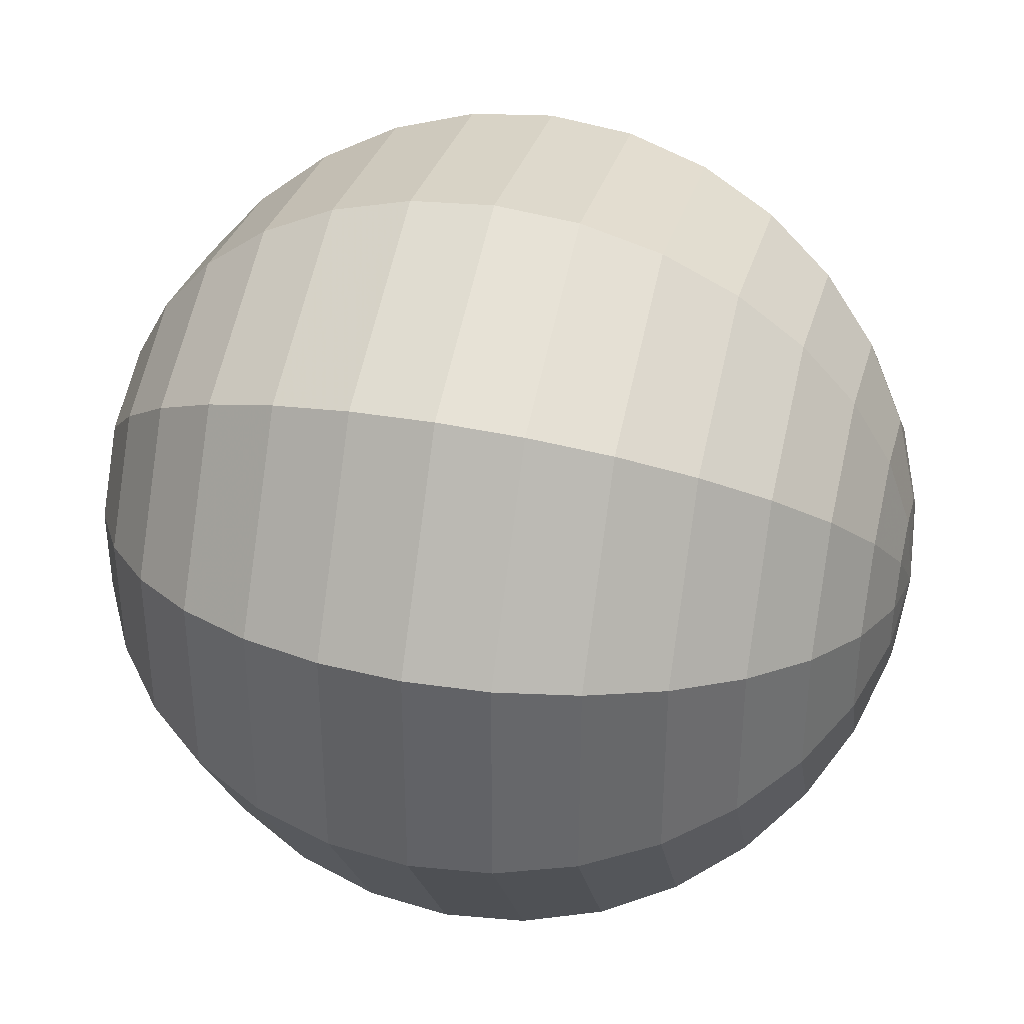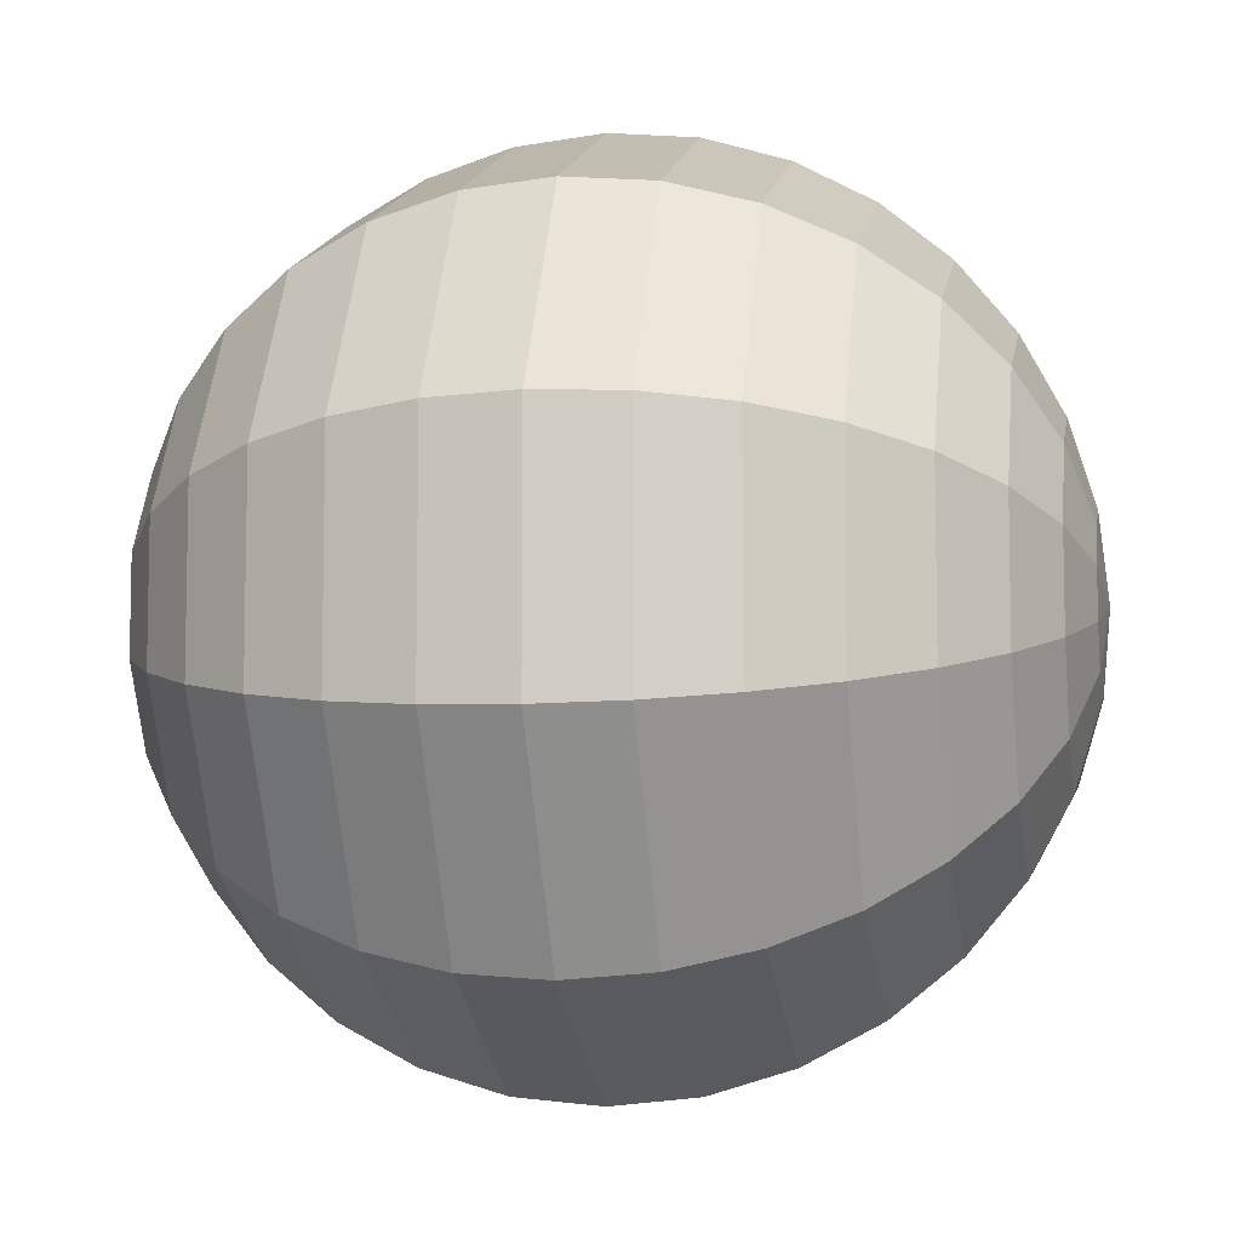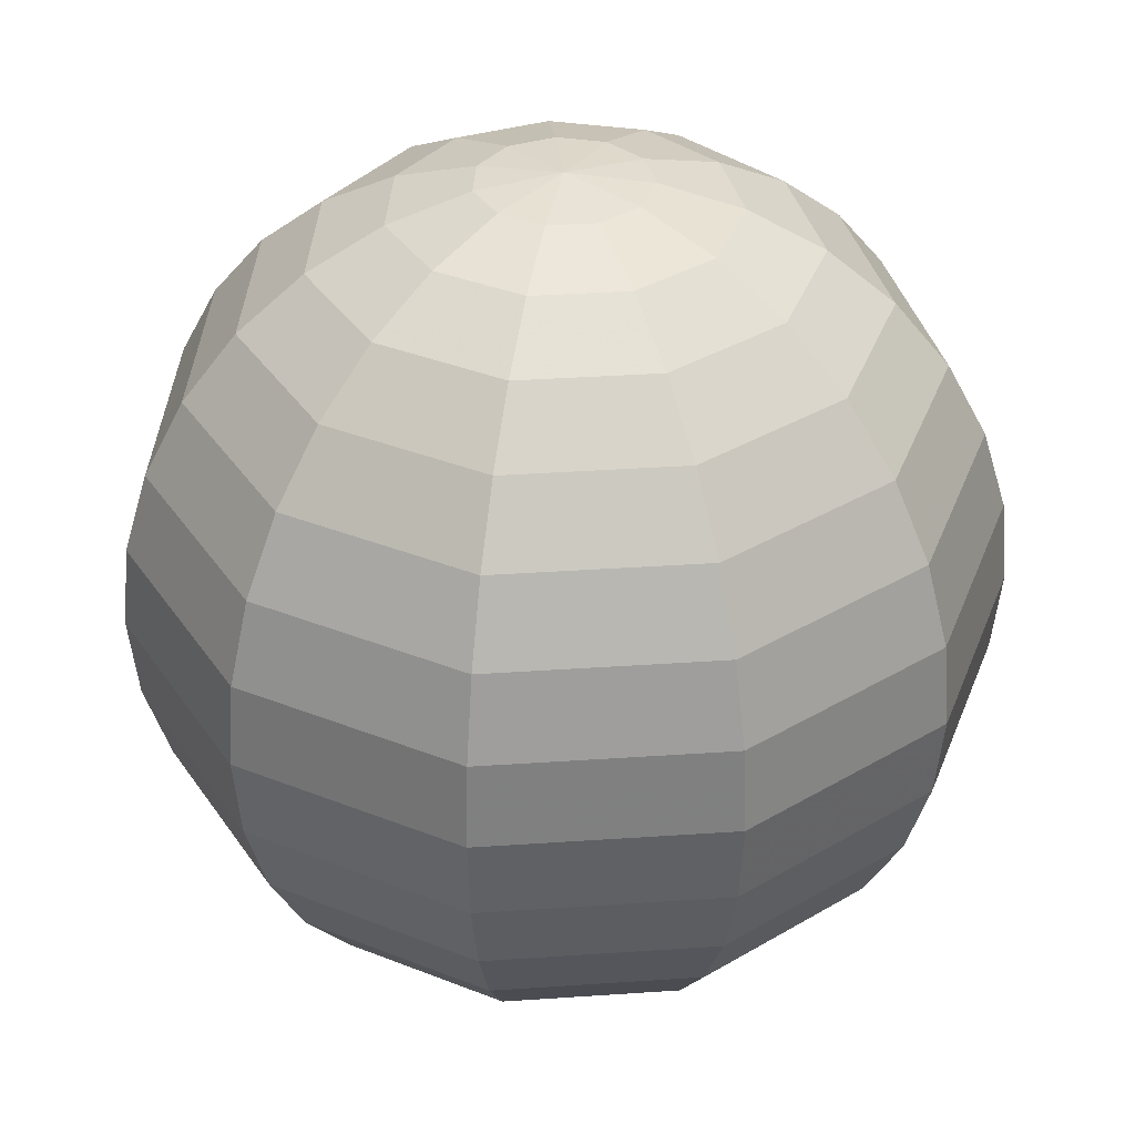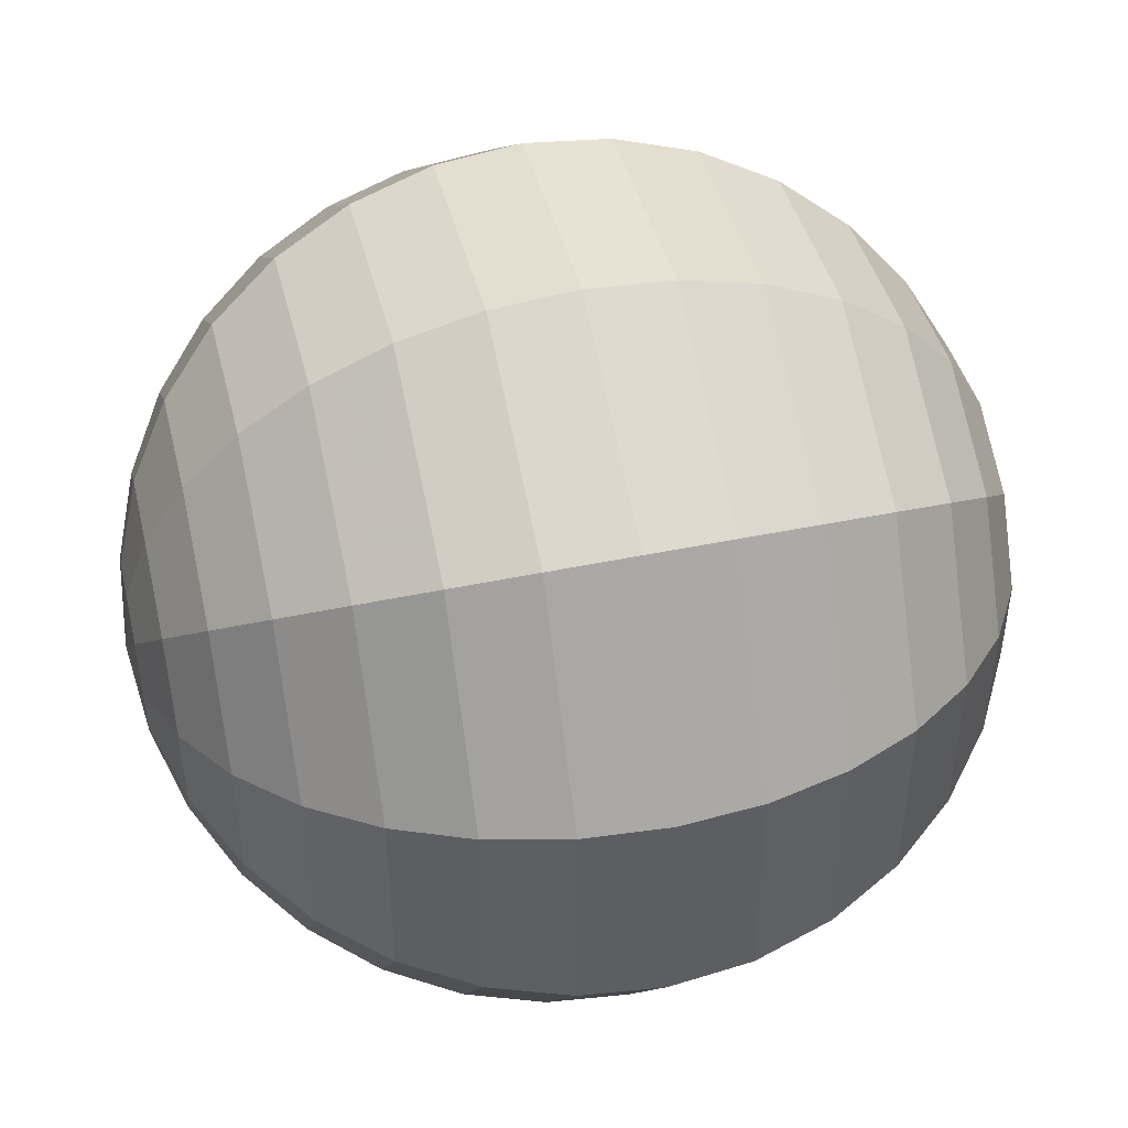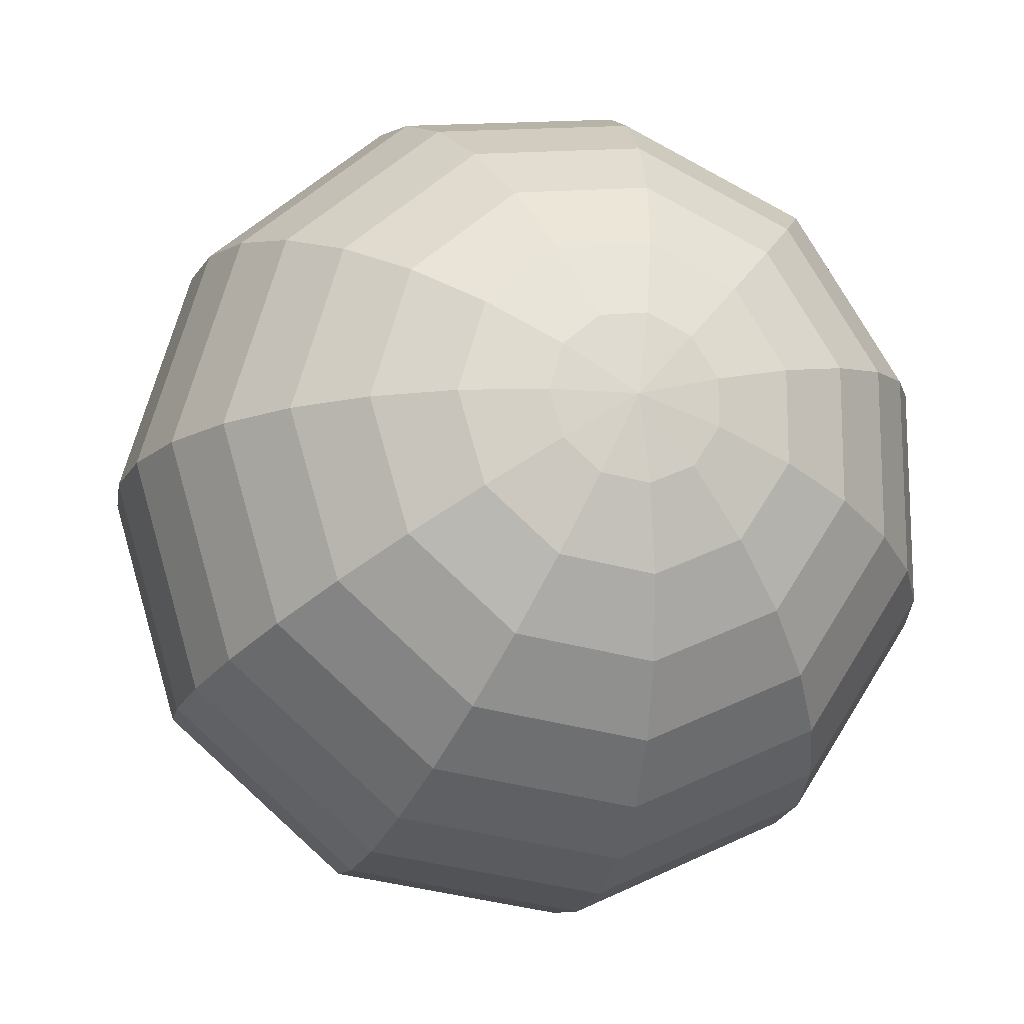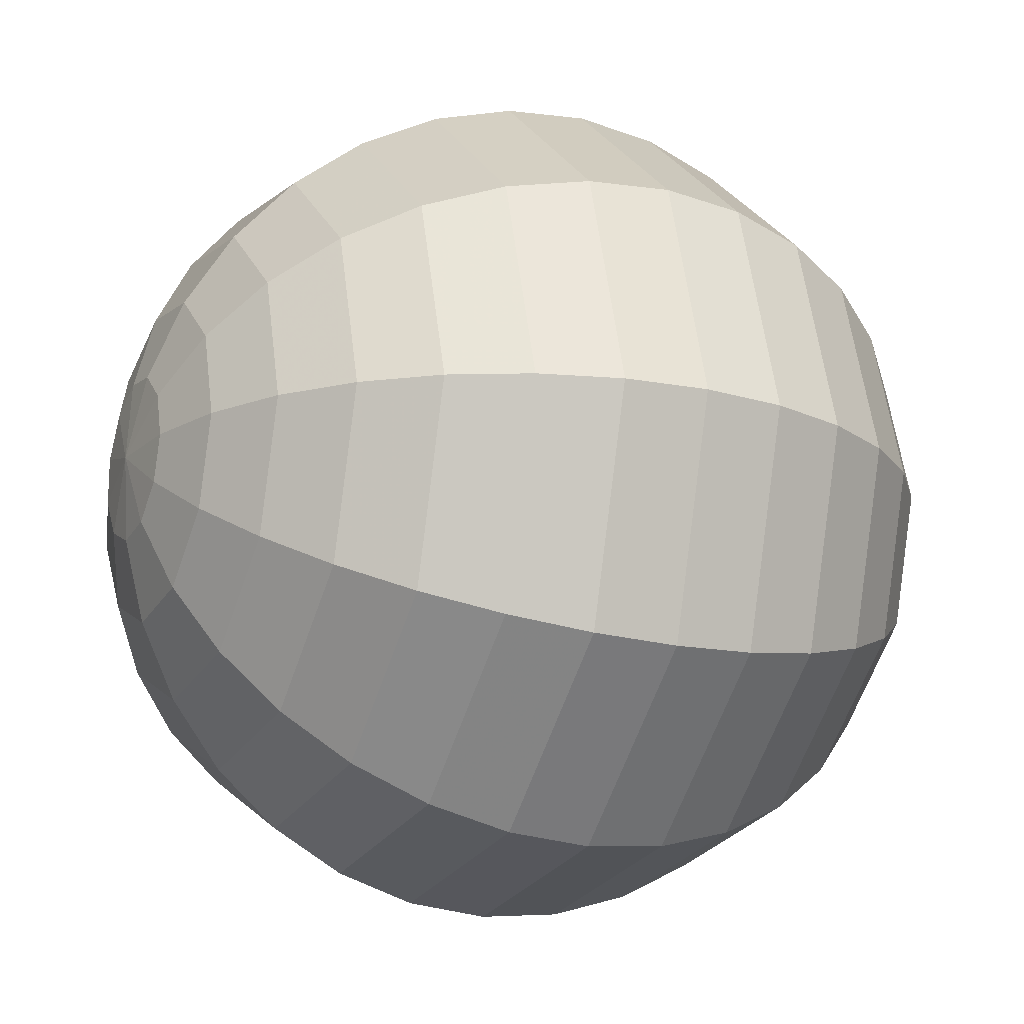
<metadata>
{"format":"obj","ext":"obj","renderer":"f3d","projection":"perspective","resolution":1024,"background":"white","views":[{"elev":38.1,"azim":104.1,"up":"+Z"},{"elev":-7.9,"azim":100.2,"up":"+Z"},{"elev":35.8,"azim":-111.5,"up":"+Y"},{"elev":48.0,"azim":77.0,"up":"+Z"},{"elev":-15.4,"azim":-14.7,"up":"+Z"},{"elev":-17.7,"azim":-115.9,"up":"+Z"}]}
</metadata>
<code>
o Sphere
v -0.8947 1.473 -0.614
v -0.9272 1.463 -0.614
v -0.9572 1.447 -0.614
v -1.005 1.4 -0.614
v -1.021 1.37 -0.614
v -1.031 1.337 -0.614
v -1.034 1.303 -0.614
v -1.021 1.237 -0.614
v -1.005 1.207 -0.614
v -0.9572 1.159 -0.614
v -0.8947 1.133 -0.614
v -0.8893 1.473 -0.6323
v -0.9166 1.463 -0.6499
v -0.9419 1.447 -0.6661
v -0.964 1.426 -0.6803
v -0.9821 1.4 -0.6919
v -0.9956 1.37 -0.7006
v -1.004 1.337 -0.7059
v -1.007 1.303 -0.7077
v -1.004 1.269 -0.7059
v -0.9956 1.237 -0.7006
v -0.9821 1.207 -0.6919
v -0.964 1.181 -0.6803
v -0.9419 1.159 -0.6661
v -0.9166 1.143 -0.6499
v -0.8893 1.133 -0.6323
v -0.8749 1.473 -0.6448
v -0.8884 1.463 -0.6743
v -0.9008 1.447 -0.7016
v -0.9118 1.426 -0.7255
v -0.9207 1.4 -0.7451
v -0.9274 1.37 -0.7597
v -0.9315 1.337 -0.7687
v -0.9329 1.303 -0.7717
v -0.9315 1.269 -0.7687
v -0.9274 1.237 -0.7597
v -0.9207 1.207 -0.7451
v -0.9118 1.181 -0.7255
v -0.9008 1.159 -0.7016
v -0.8884 1.143 -0.6743
v -0.8749 1.133 -0.6448
v -0.856 1.473 -0.6475
v -0.8514 1.463 -0.6797
v -0.8471 1.447 -0.7093
v -0.8434 1.426 -0.7353
v -0.8403 1.4 -0.7567
v -0.838 1.37 -0.7725
v -0.8366 1.337 -0.7823
v -0.8362 1.303 -0.7856
v -0.8366 1.269 -0.7823
v -0.838 1.237 -0.7725
v -0.8403 1.207 -0.7567
v -0.8434 1.181 -0.7353
v -0.8471 1.159 -0.7093
v -0.8514 1.143 -0.6797
v -0.856 1.133 -0.6475
v -0.8387 1.473 -0.6396
v -0.8174 1.463 -0.6641
v -0.7977 1.447 -0.6868
v -0.7805 1.426 -0.7066
v -0.7664 1.4 -0.7229
v -0.7559 1.37 -0.735
v -0.7495 1.337 -0.7425
v -0.7473 1.303 -0.745
v -0.7495 1.269 -0.7425
v -0.7559 1.237 -0.735
v -0.7664 1.207 -0.7229
v -0.7805 1.181 -0.7066
v -0.7977 1.159 -0.6868
v -0.8174 1.143 -0.6641
v -0.8387 1.133 -0.6396
v -0.8284 1.473 -0.6235
v -0.7972 1.463 -0.6327
v -0.7684 1.447 -0.6411
v -0.7432 1.426 -0.6485
v -0.7225 1.4 -0.6546
v -0.7071 1.37 -0.6591
v -0.6977 1.337 -0.6619
v -0.6945 1.303 -0.6628
v -0.6977 1.269 -0.6619
v -0.7071 1.237 -0.6591
v -0.7225 1.207 -0.6546
v -0.7432 1.181 -0.6485
v -0.7684 1.159 -0.6411
v -0.7972 1.143 -0.6327
v -0.8284 1.133 -0.6235
v -0.8284 1.473 -0.6045
v -0.7972 1.463 -0.5953
v -0.7684 1.447 -0.5869
v -0.7432 1.426 -0.5794
v -0.7225 1.4 -0.5734
v -0.7071 1.37 -0.5689
v -0.6977 1.337 -0.5661
v -0.6945 1.303 -0.5651
v -0.6977 1.269 -0.5661
v -0.7071 1.237 -0.5689
v -0.7225 1.207 -0.5734
v -0.7432 1.181 -0.5794
v -0.7684 1.159 -0.5869
v -0.7972 1.143 -0.5953
v -0.8284 1.133 -0.6045
v -0.8387 1.473 -0.5884
v -0.8174 1.463 -0.5638
v -0.7977 1.447 -0.5412
v -0.7805 1.426 -0.5213
v -0.7664 1.4 -0.505
v -0.7559 1.37 -0.4929
v -0.7495 1.337 -0.4855
v -0.7473 1.303 -0.483
v -0.7495 1.269 -0.4855
v -0.7559 1.237 -0.4929
v -0.7664 1.207 -0.505
v -0.7805 1.181 -0.5213
v -0.7977 1.159 -0.5412
v -0.8174 1.143 -0.5638
v -0.8387 1.133 -0.5884
v -0.8608 1.13 -0.614
v -0.856 1.473 -0.5805
v -0.8514 1.463 -0.5483
v -0.8471 1.447 -0.5186
v -0.8434 1.426 -0.4926
v -0.8403 1.4 -0.4713
v -0.838 1.37 -0.4554
v -0.8366 1.337 -0.4457
v -0.8362 1.303 -0.4424
v -0.8366 1.269 -0.4457
v -0.838 1.237 -0.4554
v -0.8403 1.207 -0.4713
v -0.8434 1.181 -0.4926
v -0.8471 1.159 -0.5186
v -0.8514 1.143 -0.5483
v -0.856 1.133 -0.5805
v -0.8749 1.473 -0.5832
v -0.8884 1.463 -0.5536
v -0.9008 1.447 -0.5264
v -0.9118 1.426 -0.5025
v -0.9207 1.4 -0.4829
v -0.9274 1.37 -0.4683
v -0.9315 1.337 -0.4593
v -0.9329 1.303 -0.4563
v -0.9315 1.269 -0.4593
v -0.9274 1.237 -0.4683
v -0.9207 1.207 -0.4829
v -0.9118 1.181 -0.5025
v -0.9008 1.159 -0.5264
v -0.8884 1.143 -0.5536
v -0.8749 1.133 -0.5832
v -0.8608 1.477 -0.614
v -0.8893 1.473 -0.5957
v -0.9166 1.463 -0.5781
v -0.9419 1.447 -0.5619
v -0.964 1.426 -0.5477
v -0.9821 1.4 -0.5361
v -0.9956 1.37 -0.5274
v -1.004 1.337 -0.5221
v -1.007 1.303 -0.5203
v -1.004 1.269 -0.5221
v -0.9956 1.237 -0.5274
v -0.9821 1.207 -0.5361
v -0.964 1.181 -0.5477
v -0.9419 1.159 -0.5619
v -0.9166 1.143 -0.5781
v -0.8893 1.133 -0.5957
v -0.9834 1.426 -0.614
v -1.031 1.269 -0.614
v -0.9834 1.181 -0.614
v -0.9272 1.143 -0.614
f 7 6 18 19
f 2 1 12 13
f 5 4 16 17
f 6 5 17 18
f 3 2 13 14
f 9 8 21 22
f 23 22 37 38
f 19 18 33 34
f 15 14 29 30
f 24 23 38 39
f 20 19 34 35
f 16 15 30 31
f 17 16 31 32
f 13 12 27 28
f 25 24 39 40
f 21 20 35 36
f 22 21 36 37
f 18 17 32 33
f 14 13 28 29
f 26 25 40 41
f 29 28 43 44
f 41 40 55 56
f 37 36 51 52
f 33 32 47 48
f 34 33 48 49
f 30 29 44 45
f 38 37 52 53
f 39 38 53 54
f 35 34 49 50
f 31 30 45 46
f 40 39 54 55
f 36 35 50 51
f 32 31 46 47
f 28 27 42 43
f 51 50 65 66
f 47 46 61 62
f 43 42 57 58
f 55 54 69 70
f 56 55 70 71
f 52 51 66 67
f 48 47 62 63
f 44 43 58 59
f 53 52 67 68
f 49 48 63 64
f 45 44 59 60
f 46 45 60 61
f 54 53 68 69
f 50 49 64 65
f 69 68 83 84
f 65 64 79 80
f 61 60 75 76
f 58 57 72 73
f 70 69 84 85
f 66 65 80 81
f 62 61 76 77
f 63 62 77 78
f 59 58 73 74
f 71 70 85 86
f 67 66 81 82
f 68 67 82 83
f 64 63 78 79
f 60 59 74 75
f 75 74 89 90
f 83 82 97 98
f 79 78 93 94
f 80 79 94 95
f 76 75 90 91
f 84 83 98 99
f 85 84 99 100
f 81 80 95 96
f 77 76 91 92
f 73 72 87 88
f 86 85 100 101
f 82 81 96 97
f 78 77 92 93
f 74 73 88 89
f 97 96 111 112
f 93 92 107 108
f 89 88 103 104
f 101 100 115 116
f 98 97 112 113
f 94 93 108 109
f 90 89 104 105
f 99 98 113 114
f 95 94 109 110
f 91 90 105 106
f 92 91 106 107
f 88 87 102 103
f 100 99 114 115
f 96 95 110 111
f 115 114 130 131
f 111 110 126 127
f 107 106 122 123
f 103 102 118 119
f 104 103 119 120
f 116 115 131 132
f 112 111 127 128
f 108 107 123 124
f 109 108 124 125
f 105 104 120 121
f 113 112 128 129
f 114 113 129 130
f 110 109 125 126
f 106 105 121 122
f 122 121 136 137
f 130 129 144 145
f 126 125 140 141
f 127 126 141 142
f 123 122 137 138
f 119 118 133 134
f 131 130 145 146
f 132 131 146 147
f 128 127 142 143
f 124 123 138 139
f 120 119 134 135
f 129 128 143 144
f 125 124 139 140
f 121 120 135 136
f 144 143 159 160
f 140 139 155 156
f 136 135 151 152
f 145 144 160 161
f 141 140 156 157
f 137 136 152 153
f 134 133 149 150
f 146 145 161 162
f 142 141 157 158
f 138 137 153 154
f 139 138 154 155
f 135 134 150 151
f 147 146 162 163
f 143 142 158 159
f 166 9 22 23
f 164 3 14 15
f 117 11 26
f 10 166 23 24
f 165 7 19 20
f 4 164 15 16
f 1 148 12
f 167 10 24 25
f 8 165 20 21
f 11 167 25 26
f 117 26 41
f 12 148 27
f 117 41 56
f 27 148 42
f 117 56 71
f 42 148 57
f 57 148 72
f 117 71 86
f 117 86 101
f 72 148 87
f 117 101 116
f 87 148 102
f 117 116 132
f 102 148 118
f 118 148 133
f 117 132 147
f 117 147 163
f 133 148 149
f 163 162 167 11
f 159 158 8 9
f 155 154 5 6
f 151 150 2 3
f 152 151 3 164
f 117 163 11
f 160 159 9 166
f 156 155 6 7
f 157 156 7 165
f 153 152 164 4
f 149 148 1
f 161 160 166 10
f 162 161 10 167
f 158 157 165 8
f 154 153 4 5
f 150 149 1 2

</code>
